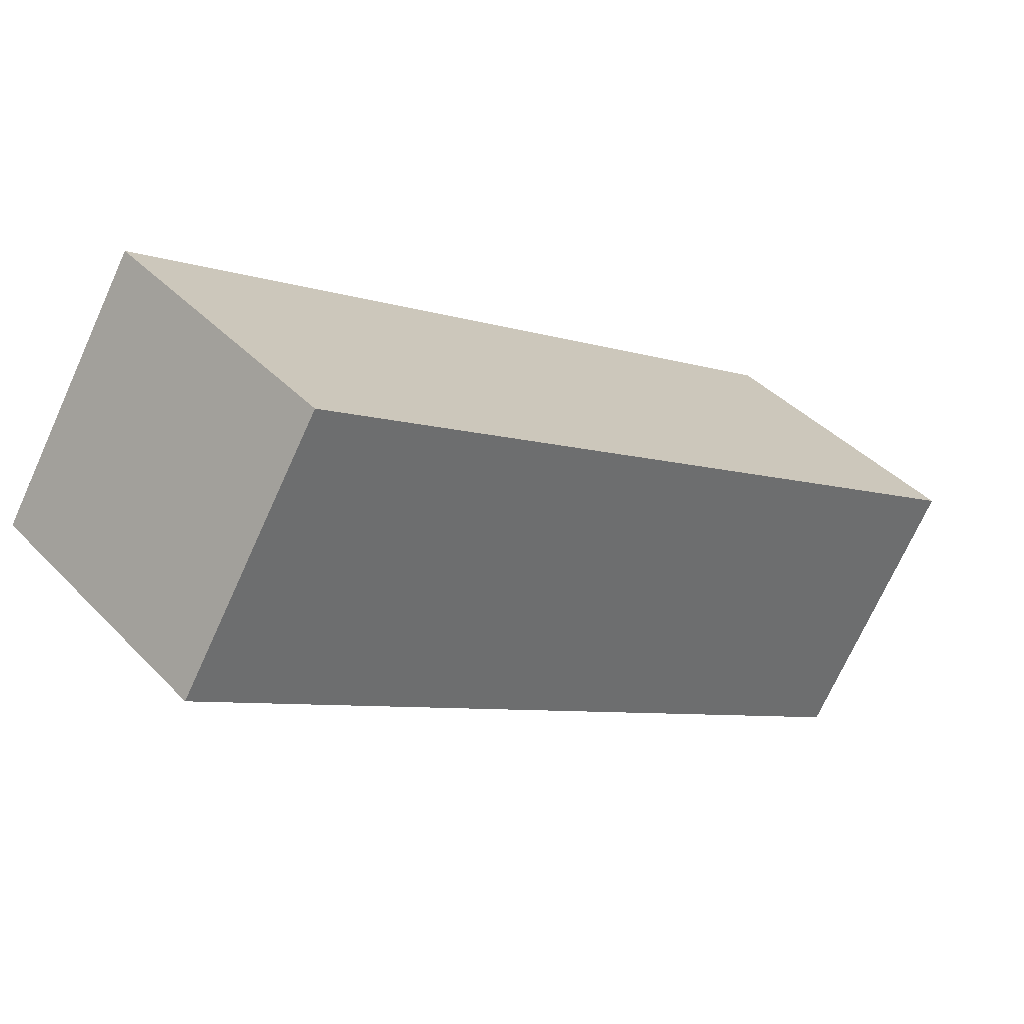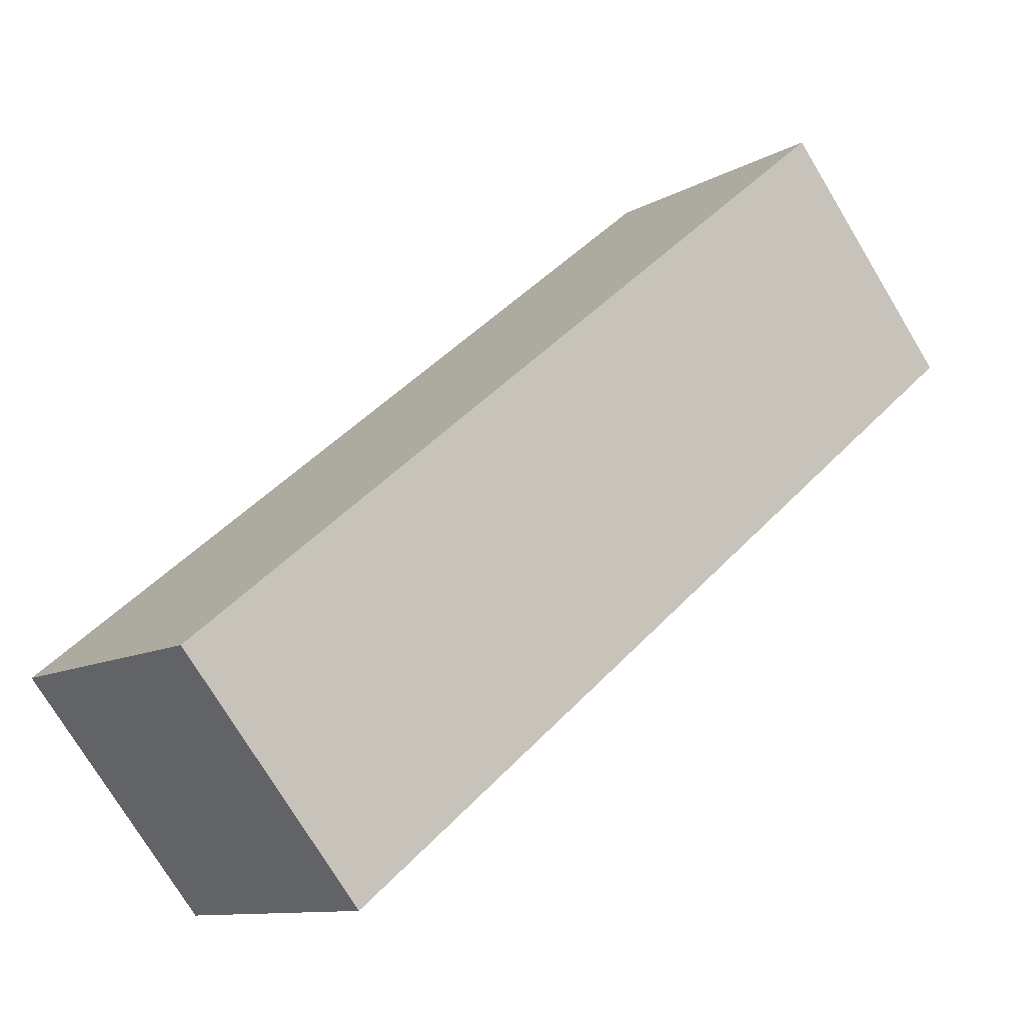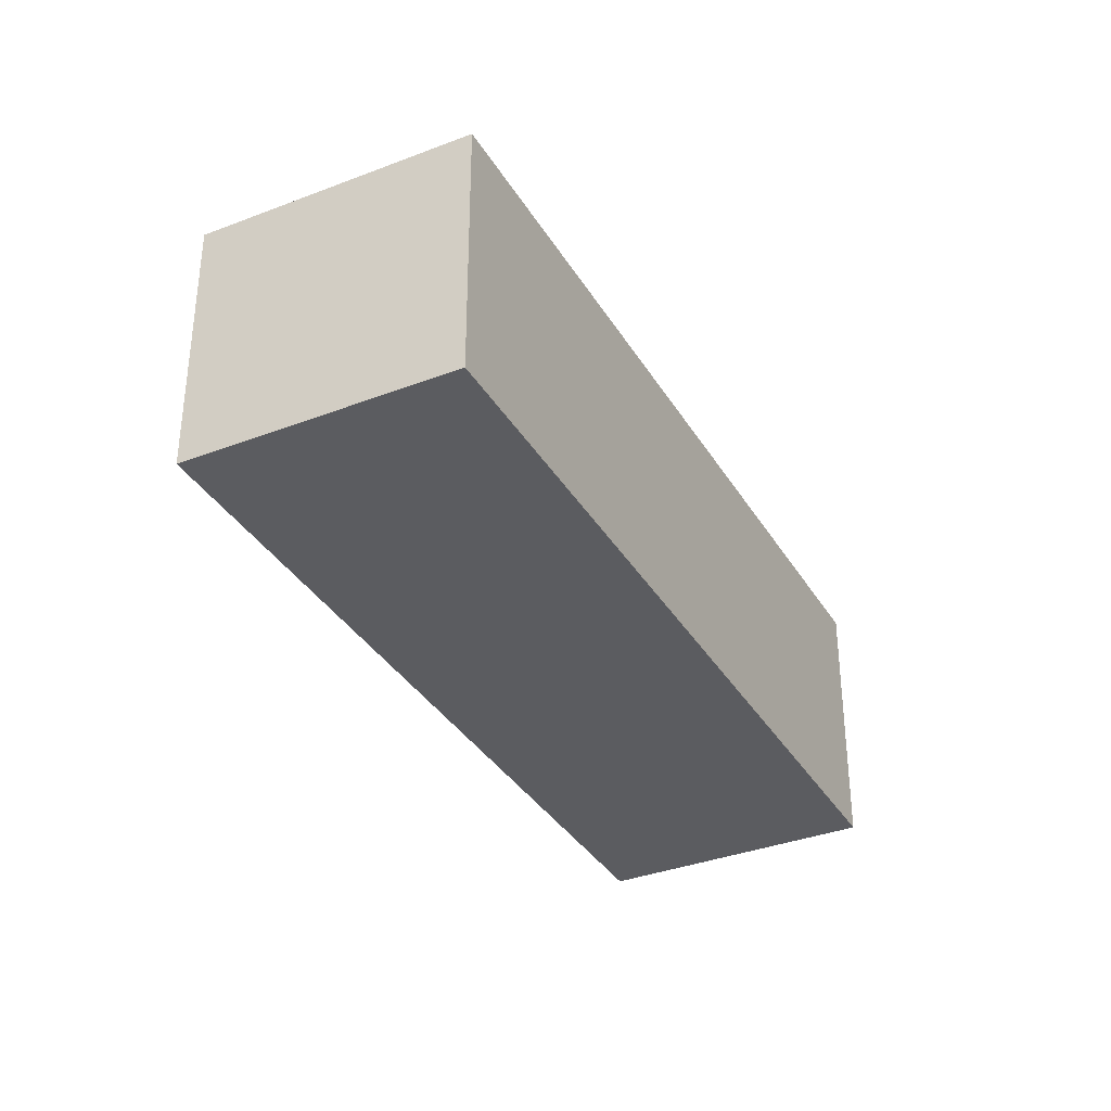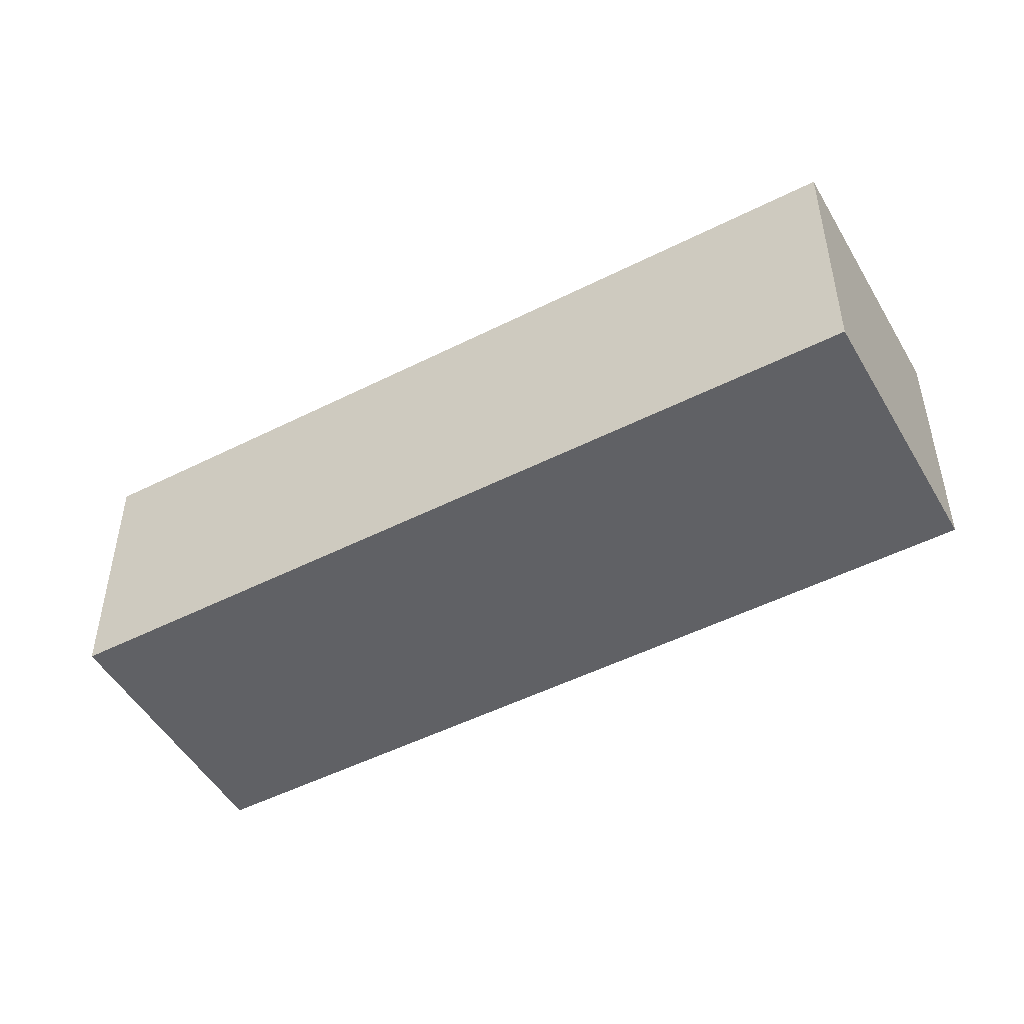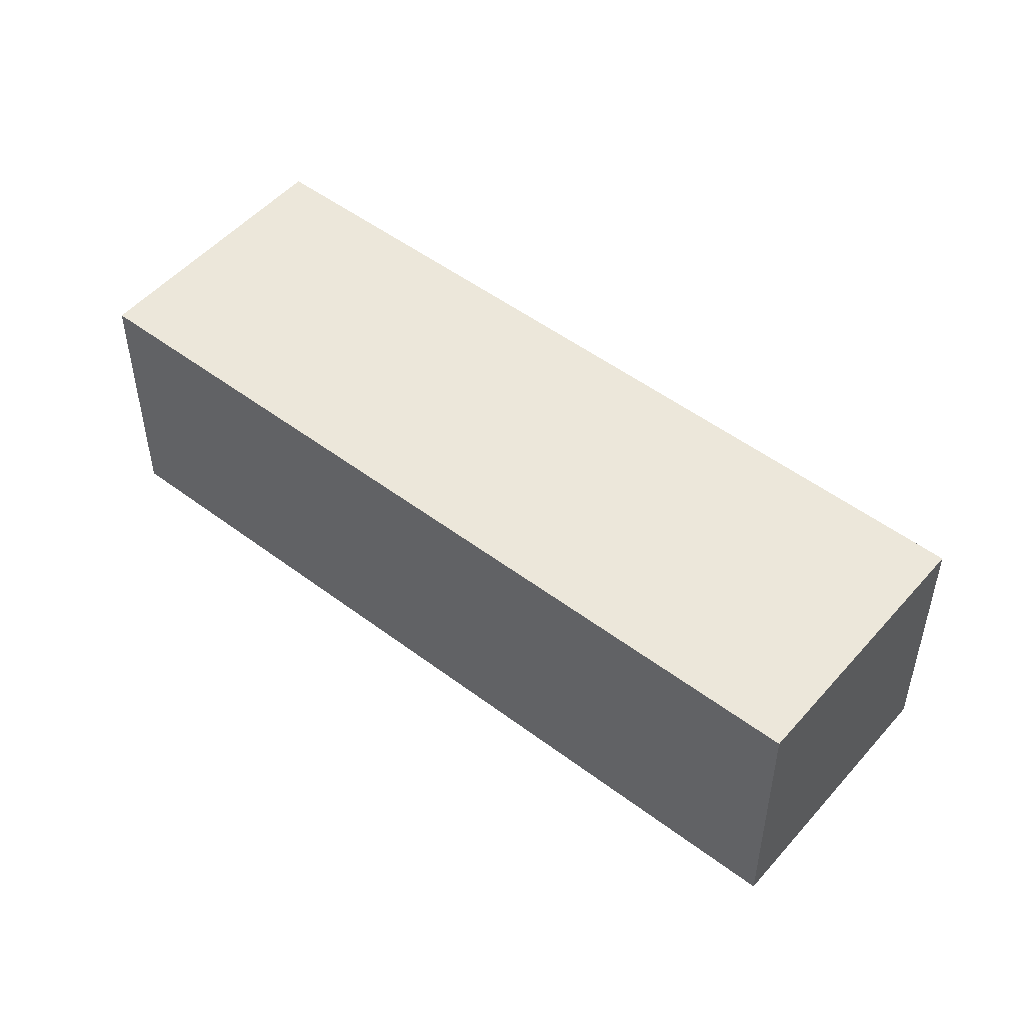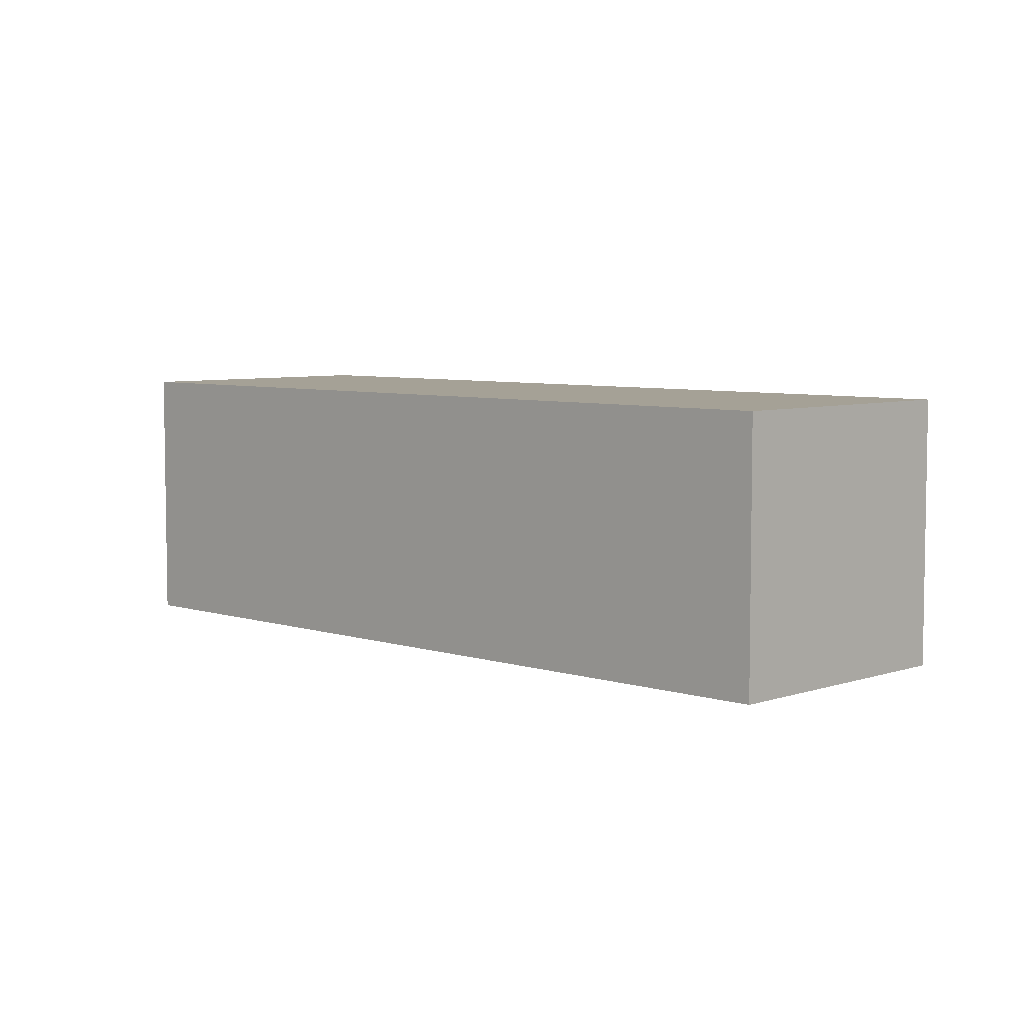
<metadata>
{"format":"obj","ext":"obj","renderer":"f3d","projection":"perspective","resolution":1024,"background":"white","views":[{"elev":-71.8,"azim":-24.4,"up":"+Z"},{"elev":-75.1,"azim":31.1,"up":"+Z"},{"elev":-35.2,"azim":74.5,"up":"+Y"},{"elev":-49.6,"azim":166.6,"up":"+Y"},{"elev":50.7,"azim":-3.1,"up":"+Y"},{"elev":6.0,"azim":1.6,"up":"+Y"}]}
</metadata>
<code>
v  0 2.312 1.416e-16
v  7.24 2.312 3.327
v  1.656 2.312 -1.803
v  5.583 2.312 5.13
v  7.24 -2.037e-16 3.327
v  1.656 1.104e-16 -1.803
v  0 0 0
v  5.583 -3.141e-16 5.13
g defaultobject
f 1 2 3
f 2 1 4
f 5 3 2
f 3 5 6
f 6 1 3
f 1 6 7
f 7 4 1
f 4 7 8
f 8 2 4
f 2 8 5
f 8 6 5
f 6 8 7

</code>
